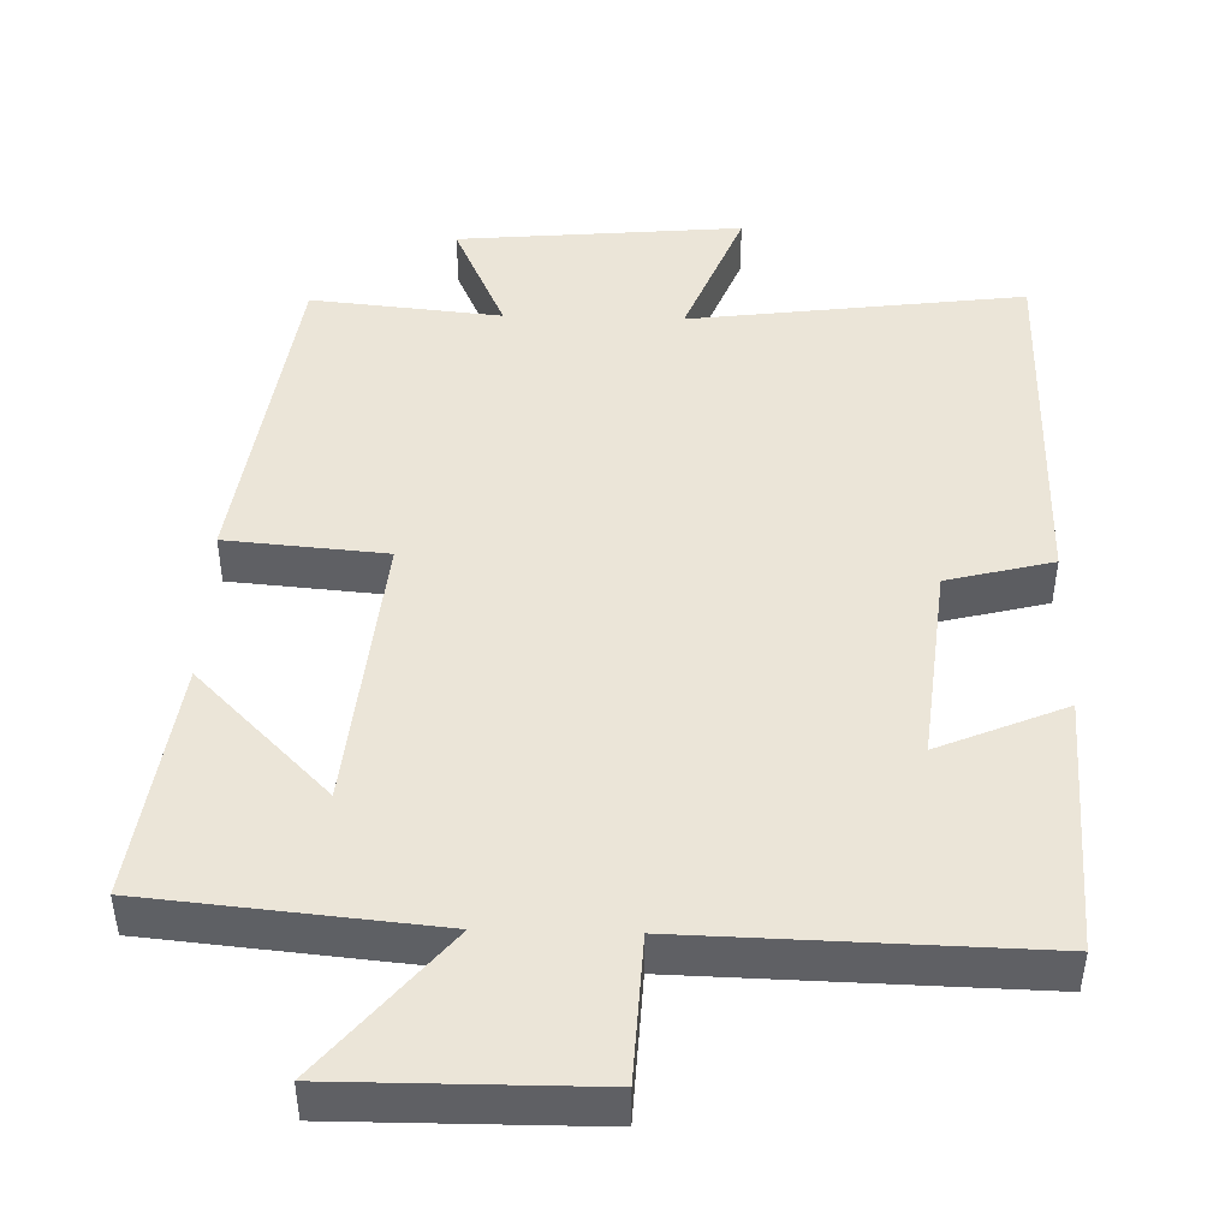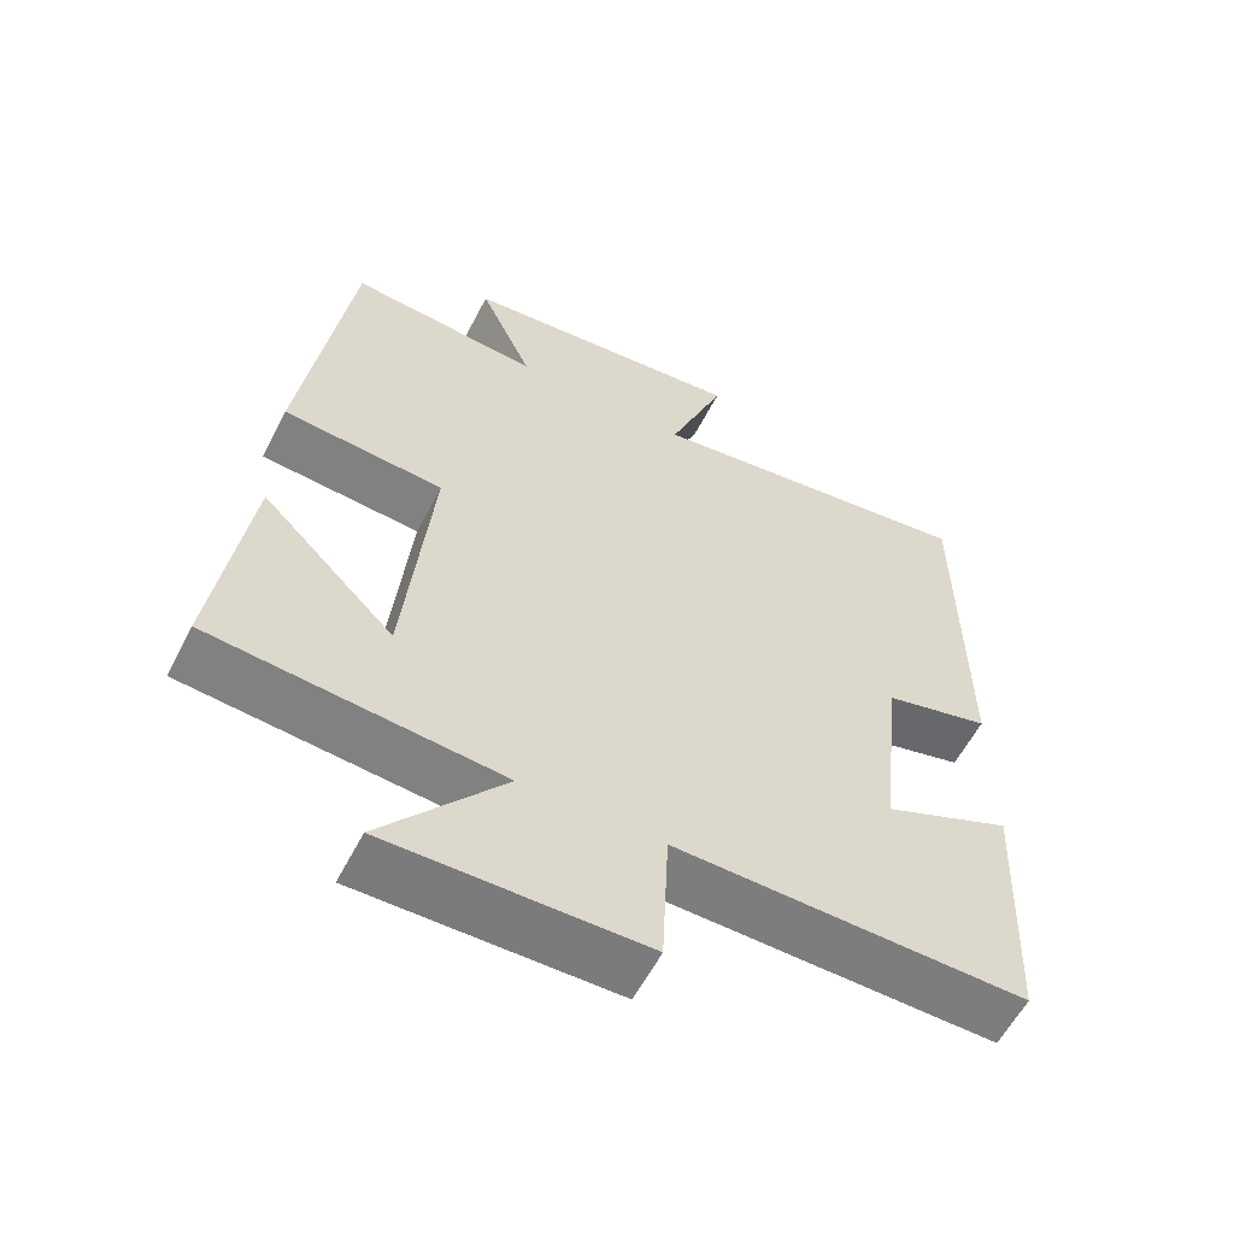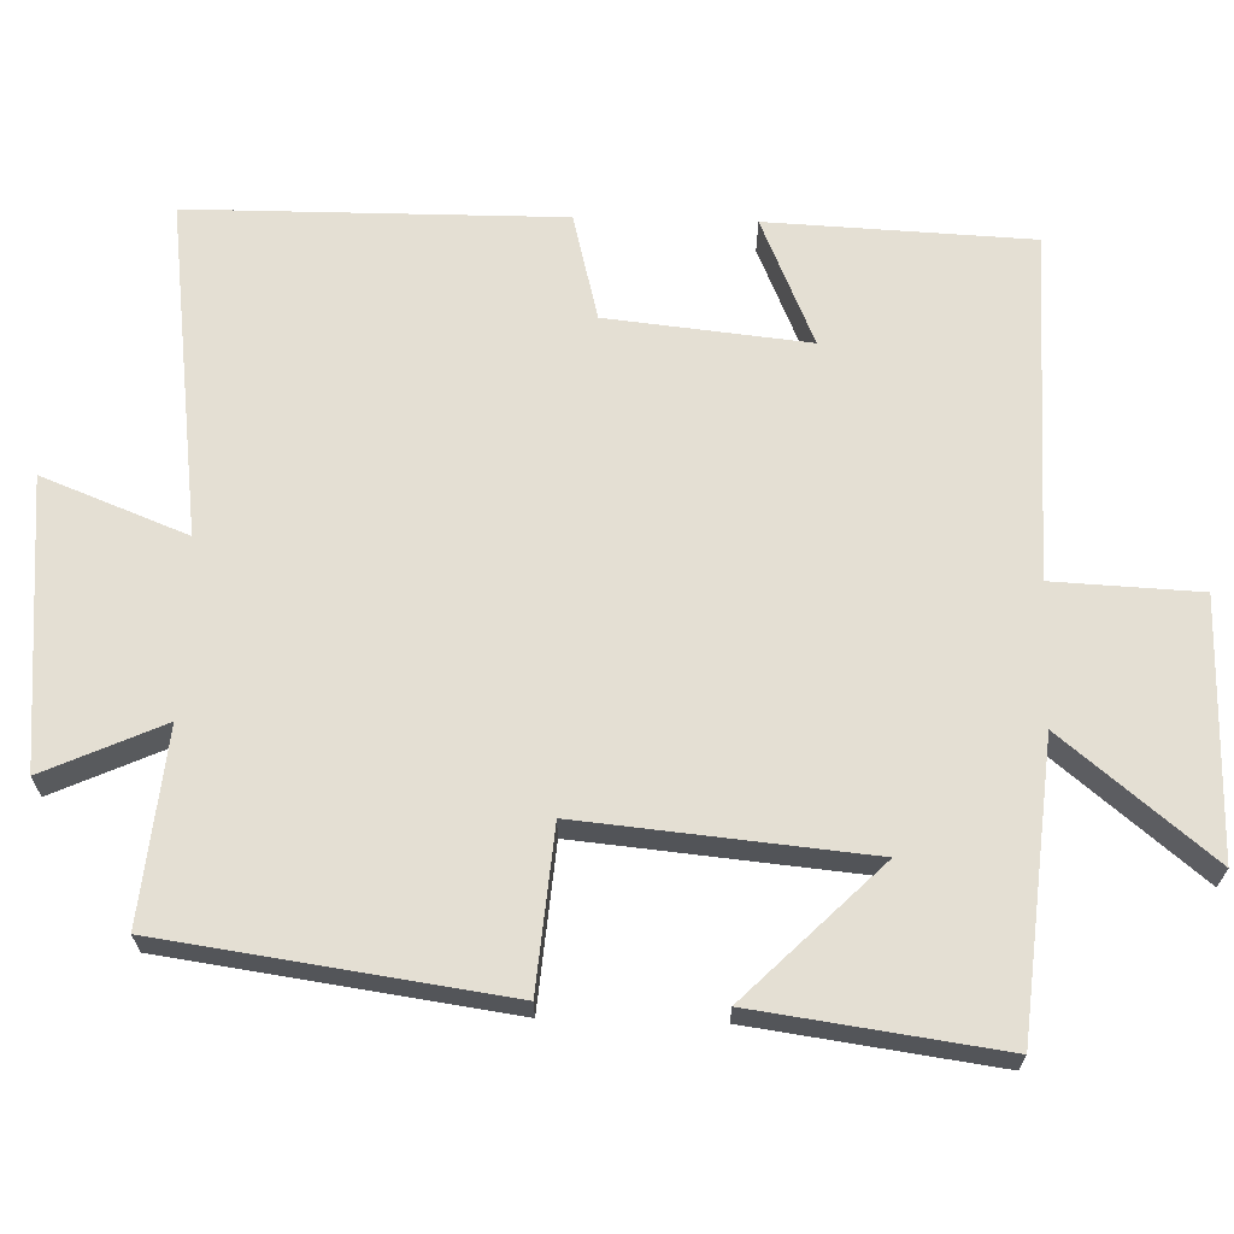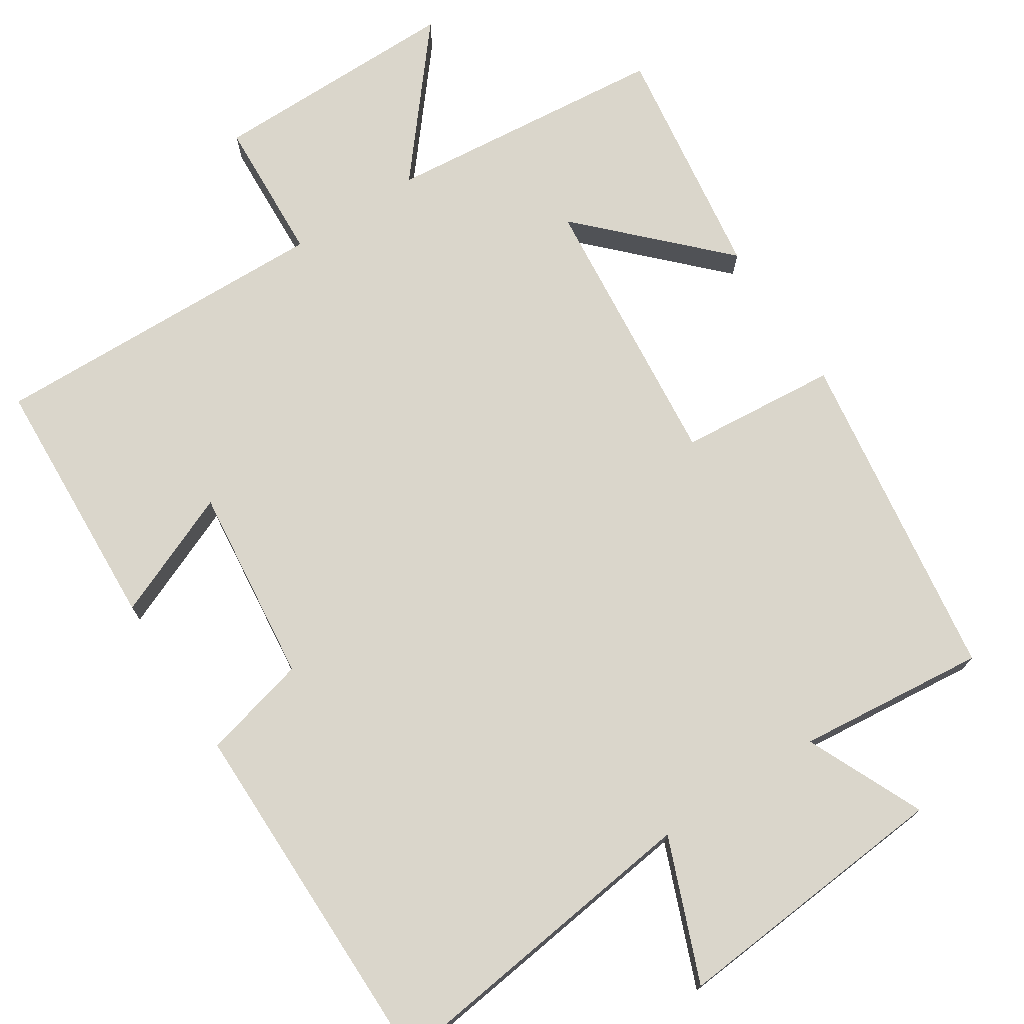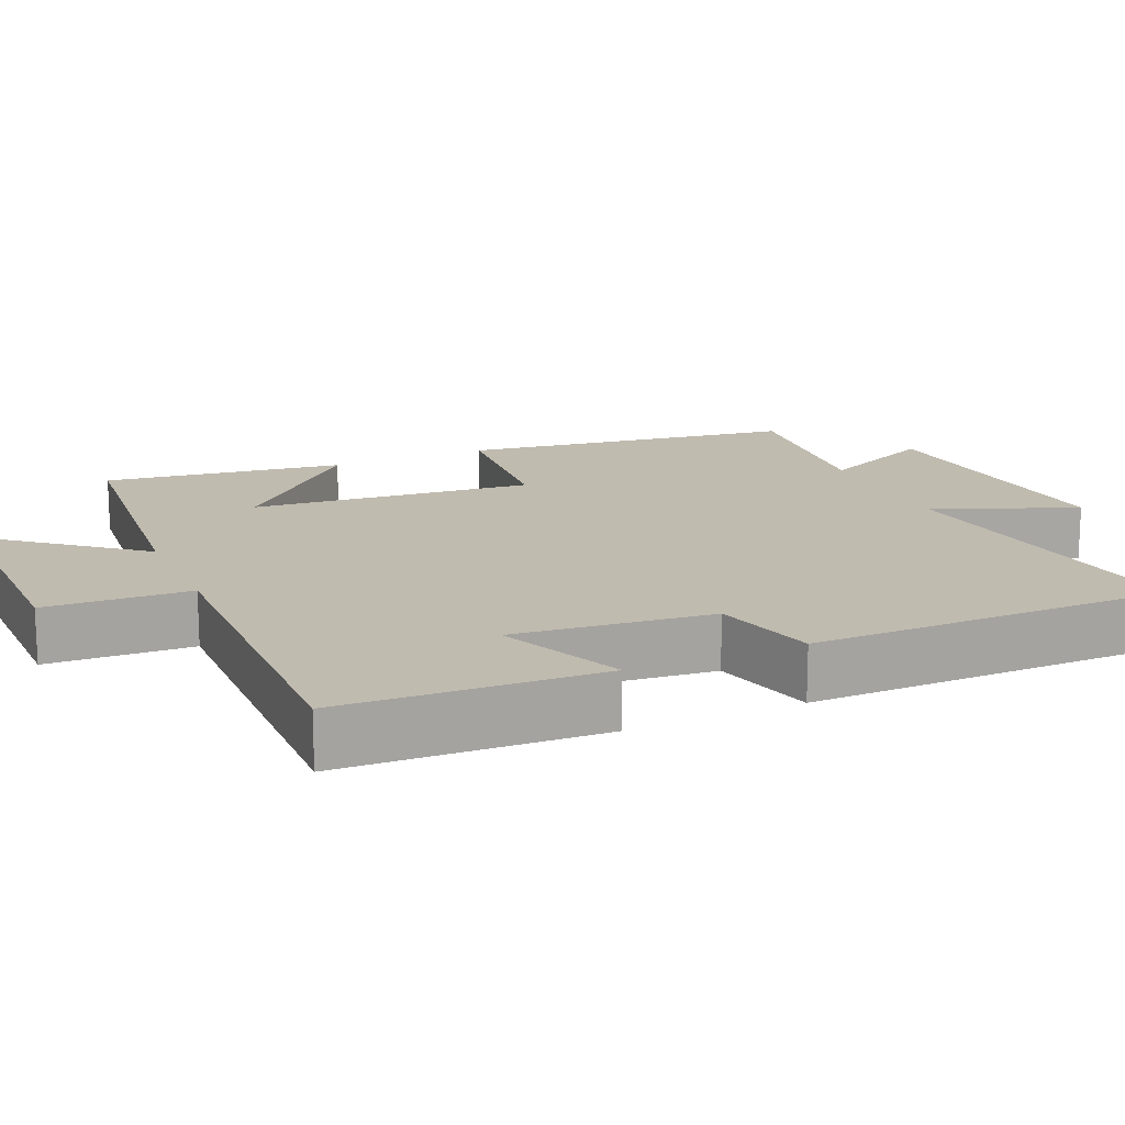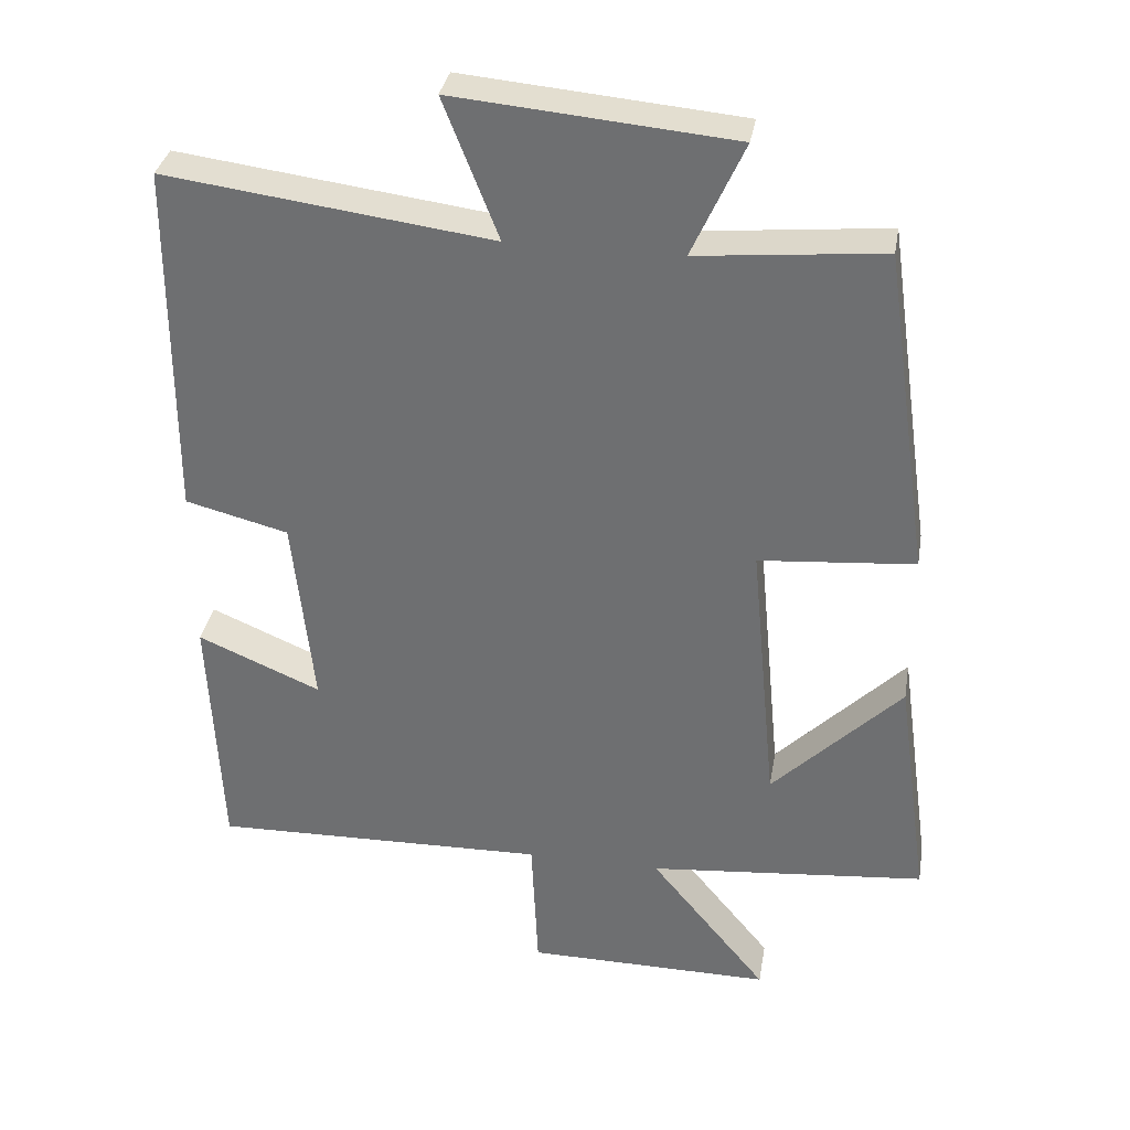
<metadata>
{"format":"obj","ext":"obj","renderer":"f3d","projection":"perspective","resolution":1024,"background":"white","views":[{"elev":45.8,"azim":-178.4,"up":"+Y"},{"elev":-58.7,"azim":152.9,"up":"+Z"},{"elev":66.5,"azim":91.6,"up":"+Y"},{"elev":73.8,"azim":-32.8,"up":"+Y"},{"elev":16.1,"azim":-113.9,"up":"+Y"},{"elev":34.0,"azim":9.7,"up":"+Z"}]}
</metadata>
<code>
v -0.498 0.07 0.558
v -0.052 0.07 0.5
v -0.127 0.07 0.691
v 0.253 0.07 0.657
v 0.182 0.07 0.5
v 0.436 0.07 0.525
v 0.5 0.07 0.076
v 0.287 0.07 0.058
v 0.323 0.07 -0.32
v 0.5 0.07 -0.142
v 0.545 0.07 -0.464
v 0.164 0.07 -0.5
v 0.325 0.07 -0.696
v -0.013 0.07 -0.694
v -0.022 0.07 -0.5
v -0.484 0.07 -0.511
v -0.5 0.07 -0.163
v -0.331 0.07 -0.235
v -0.359 0.07 0.031
v -0.5 0.07 0.067
v -0.498 0 0.558
v -0.052 0 0.5
v -0.127 0 0.691
v 0.253 0 0.657
v 0.182 0 0.5
v 0.436 0 0.525
v 0.5 0 0.076
v 0.287 0 0.058
v 0.323 0 -0.32
v 0.5 0 -0.142
v 0.545 0 -0.464
v 0.164 0 -0.5
v 0.325 0 -0.696
v -0.013 0 -0.694
v -0.022 0 -0.5
v -0.484 0 -0.511
v -0.5 0 -0.163
v -0.331 0 -0.235
v -0.359 0 0.031
v -0.5 0 0.067
f 19 20 1 2
f 18 19 2
f 15 16 17 18
f 15 18 2
f 12 13 14 15
f 12 15 2
f 9 10 11 12
f 8 9 12 2
f 5 6 7 8
f 5 8 2 3
f 3 4 5
f 22 21 40 39
f 22 39 38
f 38 37 36 35
f 22 38 35
f 35 34 33 32
f 22 35 32
f 32 31 30 29
f 22 32 29 28
f 28 27 26 25
f 23 22 28 25
f 25 24 23
f 1 21 22 2
f 2 22 23 3
f 3 23 24 4
f 4 24 25 5
f 5 25 26 6
f 6 26 27 7
f 7 27 28 8
f 8 28 29 9
f 9 29 30 10
f 10 30 31 11
f 11 31 32 12
f 12 32 33 13
f 13 33 34 14
f 14 34 35 15
f 15 35 36 16
f 16 36 37 17
f 17 37 38 18
f 18 38 39 19
f 19 39 40 20
f 20 40 21 1

</code>
